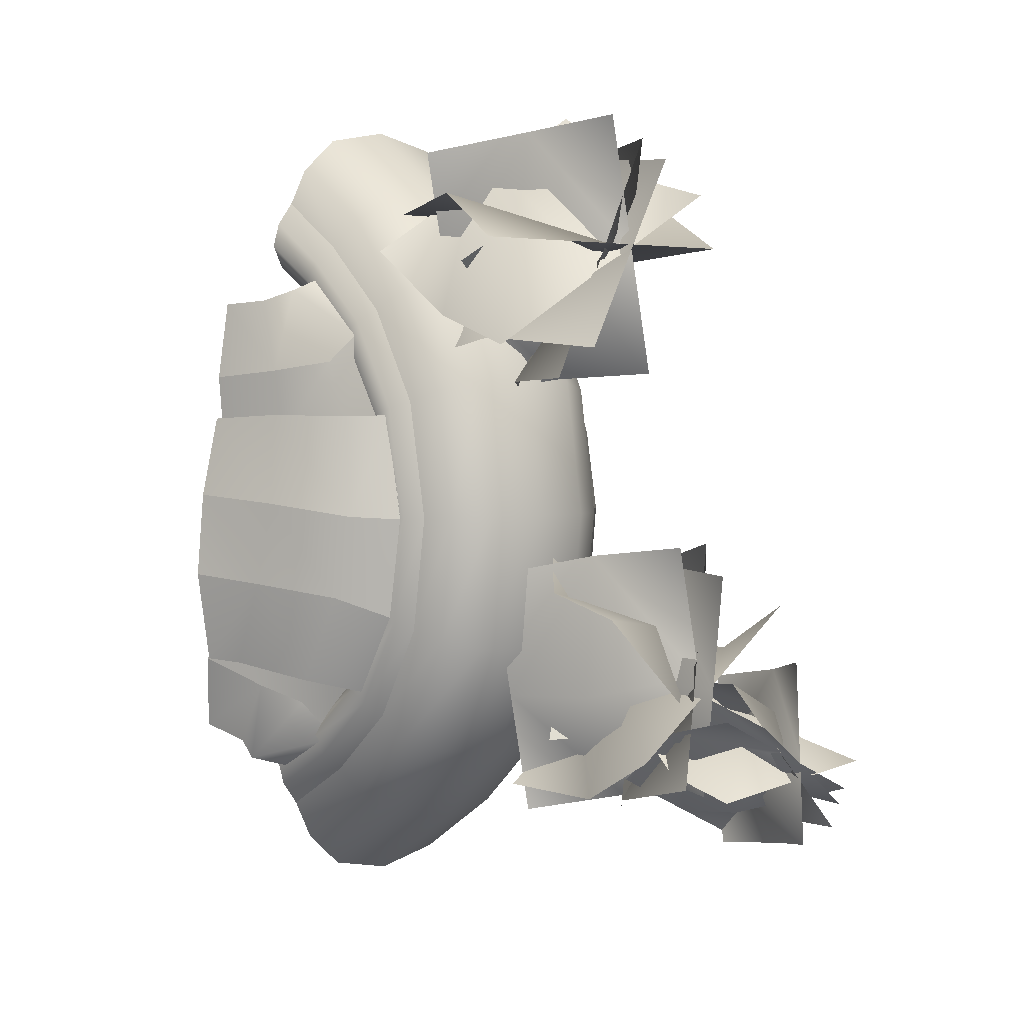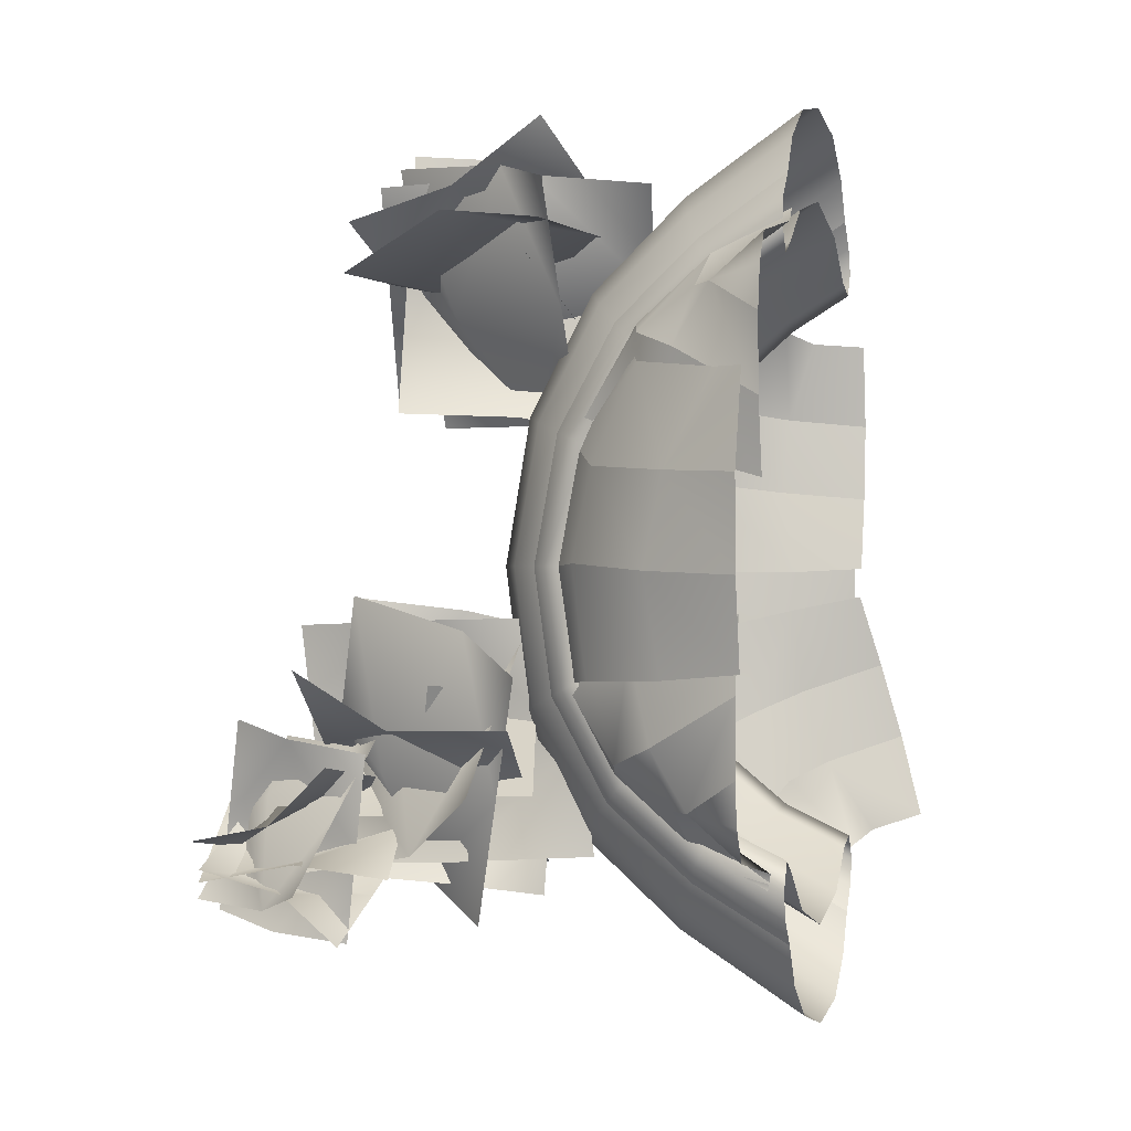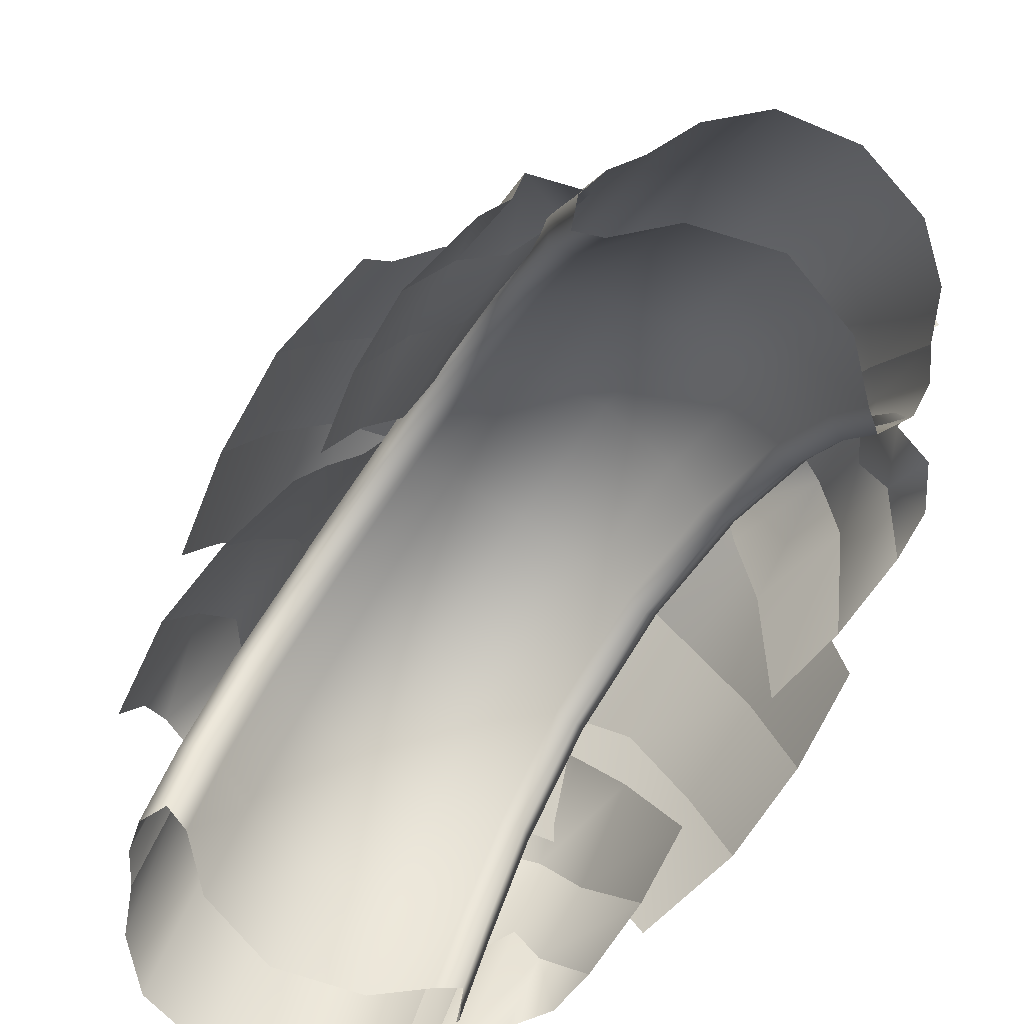
<metadata>
{"format":"obj","ext":"obj","renderer":"f3d","projection":"perspective","resolution":1024,"background":"white","views":[{"elev":2.9,"azim":142.2,"up":"+Z"},{"elev":-1.6,"azim":-71.4,"up":"+Z"},{"elev":-71.6,"azim":145.9,"up":"+Y"}]}
</metadata>
<code>
g default
v -301.5 -70.65 -667.6
v -261.9 -71.21 -697.1
v -174.1 -71.34 -777.6
v -9.385 -71.24 -825.6
v 152.7 -71.35 -775.4
v 239.8 -71.06 -687
v 291.4 -70.6 -666.3
v 314.3 -71.39 -719.2
v 299.5 -71.34 -776.1
v 262.8 -71.24 -829.6
v 222.8 -71.06 -917.5
v 139.2 -70.89 -999.4
v -5.025 -70.83 -1029
v -152.2 -70.91 -991.3
v -240.8 -71.06 -918.4
v -282.6 -71.23 -834.1
v -319.1 -71.33 -783.4
v -330.5 -71.42 -724.4
v -298.9 69.82 -601.8
v -259.5 80 -622.6
v -172 107.9 -680
v -9.373 124.1 -714.2
v 150.7 107.1 -678.4
v 237.4 76.47 -615.6
v 288.7 69.4 -600.8
v 311.2 87.83 -638.3
v 296.1 107.9 -678.6
v 259.3 127 -716.6
v 218.9 159 -778.4
v 136.2 189.8 -835.5
v -5.102 201.1 -856
v -149.3 186.7 -829.9
v -236.8 159.4 -779
v -279 128.7 -719.7
v -315.6 110.5 -683.8
v -327.4 89.61 -642
v -291.4 216.2 -481.2
v -252.9 231.9 -496.3
v -167.4 274.8 -538.3
v -9.346 299.8 -564.7
v 146.3 272.8 -537
v 231 225.2 -491.1
v 281.1 214.3 -480.4
v 302.7 243 -507.5
v 287.8 274 -536.7
v 251.8 303.2 -564.2
v 212.2 351.7 -609.4
v 131.5 397.8 -651.3
v -5.224 414.7 -666.6
v -144.7 393.8 -647.3
v -230 353.2 -609.9
v -271.4 306.8 -566.6
v -307.1 279.2 -540.5
v -318.8 247.1 -510.2
v -282.6 319.3 -308.1
v -245.3 337.8 -316.1
v -162.6 389.2 -338.4
v -9.325 419.1 -353.1
v 141.5 385.7 -337.8
v 223.6 328.7 -313.3
v 272.2 315.7 -307.6
v 293 350 -321.9
v 278.5 386.9 -337.2
v 243.7 421.6 -351.7
v 205.7 479.4 -375.3
v 127.8 534.1 -397.3
v -5.306 554.5 -405.5
v -141.1 530.4 -395.2
v -223.6 482.7 -375.7
v -263.2 427.5 -353
v -297.7 394.8 -339.4
v -309 356.4 -323.5
v -277.4 354.4 -90.7
v -240.9 373.7 -90.23
v -160.3 426.7 -88.6
v -9.316 457.1 -87.48
v 139.3 422.5 -88.66
v 219.3 363.4 -90.37
v 266.7 349.9 -90.7
v 287.5 385.6 -89.81
v 273.9 423.7 -88.65
v 240.2 459.5 -87.39
v 203.6 518.7 -85.33
v 126.9 574.1 -83.41
v -5.323 595 -82.72
v -140.2 571.2 -83.6
v -221.4 523.1 -85.31
v -259.8 466.7 -87.28
v -293.2 432.9 -88.47
v -303.8 393.1 -89.75
v -282.8 307.7 139.1
v -245.4 326.1 147.4
v -162.6 377.1 170.8
v -9.131 406.8 186.1
v 141.8 373.7 169.6
v 224.1 317.2 143.7
v 272.7 304.3 137.6
v 293.5 338.3 152.6
v 279 374.9 168.7
v 244.3 409.4 184
v 206.2 466.7 209
v 128.1 520.8 232.4
v -5.071 541 241.3
v -141 517.1 230.6
v -223.6 469.9 210.1
v -263.3 415.1 186.3
v -297.9 382.6 172
v -309.2 344.5 155.3
v -292.9 197 320.7
v -254.1 213.1 335.5
v -167.8 256.9 376.9
v -8.658 282.7 402.9
v 148 255.3 374.7
v 233.3 206.9 329
v 283.8 195.8 318.3
v 305.6 225.1 344.9
v 290.5 256.6 373.8
v 254.3 286.2 401.2
v 214.3 335.5 446.1
v 133.1 382.1 487.8
v -4.367 399.2 503.4
v -144.6 377.7 484.6
v -230.7 336.4 447.8
v -272.5 289.3 405
v -308.6 261.1 379.3
v -320.4 228.4 349.4
v -300.6 50.47 447.5
v -260.8 61.58 468
v -172.2 92.07 524.4
v -7.941 110.4 557.5
v 153.6 91.91 521.5
v 241 58.88 459.1
v 292.9 51.31 444.3
v 315.7 71.25 481.2
v 300.5 92.9 521.1
v 263.3 113.5 558.8
v 222.4 147.8 620
v 139.1 180.6 676.7
v -3.304 192.3 697.4
v -148.8 176.8 672.2
v -237.2 147.3 622.4
v -280.2 114.1 564
v -317.3 94.41 528.7
v -329.4 71.81 487.3
v -302.4 -71.66 523.1
v -262.3 -71.73 551.4
v -173.5 -71.51 629.1
v -7.067 -71.36 674.8
v 156.4 -71.49 625.2
v 244 -71.69 539
v 296 -71.56 518.7
v 319.3 -71.62 569.8
v 304.5 -71.47 625.1
v 267.7 -71.33 677.2
v 227.6 -71.1 762.7
v 143.5 -70.88 842.7
v -2.042 -70.81 872.1
v -150.7 -70.93 836.3
v -240.3 -71.13 766.1
v -282.8 -71.36 684.5
v -319.8 -71.5 635.5
v -331.5 -71.66 578.3
v -374.5 348 -85.59
v -378.4 306.6 107.2
v -377.5 316.8 -319.8
v -386.9 208 310.2
v -466.2 139 -315.3
v -479.2 170.2 -104.1
v -483 128.9 88.62
v -464 30.18 285.1
v -520.9 -32.46 -301.6
v -549.6 -32.1 -115.3
v -553.4 -32.58 77.44
v -510.1 -33.72 281.3
v 362 316.7 149.8
v 373.5 347.9 -83.99
v 274.9 369.7 152.2
v 279 417 -90.17
v 389 306.6 -276
v 284.4 381.4 -322.2
v 410 207.9 -477.8
v 294.1 274.4 -507.8
v 450.8 138.9 152.4
v 476.7 170.1 -57.18
v 492.3 128.8 -249.2
v 485.3 30.11 -446.7
v 506.2 -32.53 143.1
v 546.3 -32.17 -40.43
v 561.9 -32.65 -232.4
v 531.1 -33.79 -439.2
v 319.3 248.6 -87.82
v 329.1 267.9 113.8
v 279 417 -90.17
v 278.6 369.7 152.2
v 342.6 216.8 279.2
v 293 256.5 344.6
v 360.7 84.49 453
v 301.4 102.6 480.9
v 380.3 75.09 -87.48
v 402.7 101.5 93.3
v 416.1 89.32 258.7
v 410.1 30.2 428.7
v 428.1 -72.71 -79.86
v 462.6 -72.86 78.36
v 476 -73.75 243.9
v 449.6 -75.25 422.2
v -320 326 -299.2
v -363.4 264.5 -484.7
v -292.3 388.5 -323.7
v -303.4 279.2 -510.2
v -366.5 143.2 -571.6
v -315.6 121.7 -642
v -327.8 -43.98 -691.2
v -330.5 -39.29 -724.4
v -390.1 225.1 -258.2
v -424 173.3 -446.8
v -419.1 99.59 -572.1
v -416.1 -8.467 -665.1
v -446.2 -11.64 -187.3
v -470.1 -10.89 -342.5
v -473.3 -10.83 -503.1
v -462.2 -11.29 -593.9
v -283 380.3 -323.5
v -277.7 417 -89.75
v -283.2 368.4 155.3
v -294.4 252.3 349.4
v 318.4 148.3 -402.1
v 308.5 174.5 -200.4
v 266.7 404.3 -258.9
v 272.7 296.6 -481.1
v 331.8 71.08 -552.7
v 284.7 137.9 -638.1
v 400.1 -56.12 -698.8
v 294.9 -45.73 -730.4
v 391.9 52.39 -355.5
v 369.6 73.17 -174
v 405.3 -1.708 -512.2
v 399.3 -102.4 -661.5
v 451.8 -112.3 -296.4
v 417.3 -71.66 -143.5
v 465.3 -155.5 -456.1
v 438.8 -202.6 -628.1
v -361 218.4 370.8
v -317.6 280.5 185.5
v -306.3 343 210
v -306.7 233.1 396.5
v -364.1 96.95 457.4
v -319.8 75.24 527.7
v -350.2 -90.62 576.5
v -310.9 -86.02 609.7
v -421.6 127.4 332.7
v -387.7 179.7 144.3
v -416.7 53.29 457.8
v -413.7 -55.03 550.5
v -467.7 -56.52 227.9
v -443.8 -56.82 72.64
v -470.9 -56.92 388.5
v -459.8 -57.65 479.3
v -288.8 997.1 -531
v -285.1 826.5 -519.1
v -507.2 945.7 -611.7
v -113.2 1107 -700
v -108.5 931 -659.9
v -93.04 823 -544.1
v -517.9 1114 -645.7
v -311.3 1111 -673.4
v -484.8 830.2 -493.2
v -243.3 999.6 -751.4
v -242.9 829.8 -772.2
v -110.4 935.7 -564
v -481.5 1112 -706.1
v -466.1 937.7 -751
v -415.2 834.3 -860.7
v -117.5 1102 -521.2
v -303.4 1107 -615.6
v -63.86 825.2 -680.3
v -408.5 992.5 -553.7
v -432.4 825.9 -584.2
v -428.8 996.7 -791.3
v -173.7 1060 -444.8
v -223.4 887 -463.8
v -331.5 776.5 -426.3
v -387.9 1163 -776.9
v -278.6 1110 -607.3
v -537.2 877.2 -748.2
v -266.1 936 -677.6
v -297.7 739.6 -620.2
v -185.1 969.5 -489.3
v -447.1 1131 -736.2
v -464.9 910 -691.6
v -432.6 716 -718.2
v -162 1178 -530.3
v -307.6 1154 -635.4
v -157.4 764.2 -518.4
v -277 950.2 -637.2
v -372.6 812.1 -669.3
v -412.1 947.6 -440.8
v -304 1155 -807.7
v -381.6 994 -838.8
v -357 838.3 -860.6
v -336.2 1097 -404.6
v -319.8 1127 -610.4
v -388.9 784.9 -470.4
v -287.5 710.8 -564.1
v -84.12 771.8 -357.8
v -116.7 509.2 -345.2
v -320.1 448.2 -551.5
v -249.3 732.2 -596.2
v -358.3 661 -330.3
v -130.2 527.5 -348
v -21.23 598.6 -613.9
v -282 766.6 -353.8
v -292.5 519.8 -339.2
v -378.9 692.3 -676.4
v 66.09 926.1 -298.1
v 23.88 670.9 -257.8
v -96.5 514.7 -139
v -348.9 935.5 -718.4
v -137.1 930.7 -503.9
v -496.2 525.2 -547.3
v 12.27 770.2 -493.1
v 36.61 524.6 -510.8
v -88.53 677.7 -176.5
v -247.5 933.3 -728.9
v -182.3 680.7 -750.2
v -11.18 531.1 -786.9
v -144.3 918.2 -147.4
v -197 925.9 -444.2
v 86.29 517.8 -223.9
v -359.9 759.9 -511.8
v -345.6 518.8 -566
v -103.2 766 -742.2
v -281.5 857.5 -145.8
v -302.6 607.2 -219.7
v -440.2 447.4 -312
v -84.22 1007 -682.4
v -184.9 930.5 -408.4
v -247.3 593.1 -829.9
v -92.85 678.1 -455.2
v -186.6 394.1 -441.7
v -239.9 726.6 -197.7
v -182.8 959.6 -715.4
v -249.7 640.6 -697
v -190.9 359.9 -683
v -172.4 1028 -206.7
v -177.7 993.3 -466.4
v -182.1 429.6 -191
v -148.9 698.8 -432.6
v -195.3 498.9 -571
v -493.6 694.9 -417.8
v 24.44 994.3 -612.3
v -7.171 762.1 -729
v 39.37 536.8 -719.5
v -469.3 911.7 -298.6
v -217.2 953.9 -458.7
v -439.1 459.6 -416.7
v 16.32 604.5 663.3
v -41.92 665.5 379.5
v -7.738 402.9 386.7
v 50.5 341.9 670.5
v -33.25 625.9 669.5
v 203 554.7 505.8
v 2.072 421.1 396.4
v -234.1 492.3 560.1
v 126.2 660.3 483.9
v 143 413.5 477.5
v 31.73 586 807.3
v -135.4 819.8 247.7
v -78.02 564.6 236.8
v 87.62 408.4 202.8
v -16.24 829.1 826.2
v -77.07 824.4 530.9
v 200.5 418.9 762.9
v -196.5 663.9 440.5
v -226.5 418.3 442.1
v 60.54 571.4 229.8
v -107 827 779.8
v -173.3 574.4 762.1
v -336.8 424.8 699.7
v 123.1 811.9 235.8
v 5.645 819.6 513.5
v -111.9 411.5 174.4
v 105.5 653.6 659
v 64 412.5 696.6
v -235.3 659.7 712.3
v 239 751.2 309.2
v 216.5 500.9 382.7
v 281.6 341.1 535.1
v -218.6 900.2 651.8
v 15.02 824.1 476.9
v -162.2 486.8 864.4
v -87.67 571.8 466
v -1.667 287.8 505.8
v 175.9 620.3 330.2
v -154 853.3 733.2
v -87.79 534.3 754.2
v -129.4 253.5 710.4
v 114.4 922.1 300.9
v -22.61 887 521.6
v 131.1 323.3 293
v -28.31 592.5 477.6
v -64.85 392.6 618.9
v 268.8 588.6 652.9
v -271.6 888 533.9
v -308.6 655.7 648.9
v -342.5 430.5 615.7
v 313.4 805.4 539.7
v 14.75 847.6 536.7
v 223.7 353.2 622.3
g TR_S2_lokness_C
f 1 2 20
f 20 19 1
f 2 3 21
f 21 20 2
f 3 4 22
f 22 21 3
f 4 5 23
f 23 22 4
f 5 6 24
f 24 23 5
f 6 7 25
f 25 24 6
f 7 8 26
f 26 25 7
f 8 9 27
f 27 26 8
f 9 10 28
f 28 27 9
f 10 11 29
f 29 28 10
f 11 12 30
f 30 29 11
f 12 13 31
f 31 30 12
f 13 14 32
f 32 31 13
f 14 15 33
f 33 32 14
f 15 16 34
f 34 33 15
f 16 17 35
f 35 34 16
f 17 18 36
f 36 35 17
f 18 1 19
f 19 36 18
f 19 20 38
f 38 37 19
f 20 21 39
f 39 38 20
f 21 22 40
f 40 39 21
f 22 23 41
f 41 40 22
f 23 24 42
f 42 41 23
f 24 25 43
f 43 42 24
f 25 26 44
f 44 43 25
f 26 27 45
f 45 44 26
f 27 28 46
f 46 45 27
f 28 29 47
f 47 46 28
f 29 30 48
f 48 47 29
f 30 31 49
f 49 48 30
f 31 32 50
f 50 49 31
f 32 33 51
f 51 50 32
f 33 34 52
f 52 51 33
f 34 35 53
f 53 52 34
f 35 36 54
f 54 53 35
f 36 19 37
f 37 54 36
f 37 38 56
f 56 55 37
f 38 39 57
f 57 56 38
f 39 40 58
f 58 57 39
f 40 41 59
f 59 58 40
f 41 42 60
f 60 59 41
f 42 43 61
f 61 60 42
f 43 44 62
f 62 61 43
f 44 45 63
f 63 62 44
f 45 46 64
f 64 63 45
f 46 47 65
f 65 64 46
f 47 48 66
f 66 65 47
f 48 49 67
f 67 66 48
f 49 50 68
f 68 67 49
f 50 51 69
f 69 68 50
f 51 52 70
f 70 69 51
f 52 53 71
f 71 70 52
f 53 54 72
f 72 71 53
f 54 37 55
f 55 72 54
f 55 56 74
f 74 73 55
f 56 57 75
f 75 74 56
f 57 58 76
f 76 75 57
f 58 59 77
f 77 76 58
f 59 60 78
f 78 77 59
f 60 61 79
f 79 78 60
f 61 62 80
f 80 79 61
f 62 63 81
f 81 80 62
f 63 64 82
f 82 81 63
f 64 65 83
f 83 82 64
f 65 66 84
f 84 83 65
f 66 67 85
f 85 84 66
f 67 68 86
f 86 85 67
f 68 69 87
f 87 86 68
f 69 70 88
f 88 87 69
f 70 71 89
f 89 88 70
f 71 72 90
f 90 89 71
f 72 55 73
f 73 90 72
f 73 74 92
f 92 91 73
f 74 75 93
f 93 92 74
f 75 76 94
f 94 93 75
f 76 77 95
f 95 94 76
f 77 78 96
f 96 95 77
f 78 79 97
f 97 96 78
f 79 80 98
f 98 97 79
f 80 81 99
f 99 98 80
f 81 82 100
f 100 99 81
f 82 83 101
f 101 100 82
f 83 84 102
f 102 101 83
f 84 85 103
f 103 102 84
f 85 86 104
f 104 103 85
f 86 87 105
f 105 104 86
f 87 88 106
f 106 105 87
f 88 89 107
f 107 106 88
f 89 90 108
f 108 107 89
f 90 73 91
f 91 108 90
f 91 92 110
f 110 109 91
f 92 93 111
f 111 110 92
f 93 94 112
f 112 111 93
f 94 95 113
f 113 112 94
f 95 96 114
f 114 113 95
f 96 97 115
f 115 114 96
f 97 98 116
f 116 115 97
f 98 99 117
f 117 116 98
f 99 100 118
f 118 117 99
f 100 101 119
f 119 118 100
f 101 102 120
f 120 119 101
f 102 103 121
f 121 120 102
f 103 104 122
f 122 121 103
f 104 105 123
f 123 122 104
f 105 106 124
f 124 123 105
f 106 107 125
f 125 124 106
f 107 108 126
f 126 125 107
f 108 91 109
f 109 126 108
f 109 110 128
f 128 127 109
f 110 111 129
f 129 128 110
f 111 112 130
f 130 129 111
f 112 113 131
f 131 130 112
f 113 114 132
f 132 131 113
f 114 115 133
f 133 132 114
f 115 116 134
f 134 133 115
f 116 117 135
f 135 134 116
f 117 118 136
f 136 135 117
f 118 119 137
f 137 136 118
f 119 120 138
f 138 137 119
f 120 121 139
f 139 138 120
f 121 122 140
f 140 139 121
f 122 123 141
f 141 140 122
f 123 124 142
f 142 141 123
f 124 125 143
f 143 142 124
f 125 126 144
f 144 143 125
f 126 109 127
f 127 144 126
f 127 128 146
f 146 145 127
f 128 129 147
f 147 146 128
f 129 130 148
f 148 147 129
f 130 131 149
f 149 148 130
f 131 132 150
f 150 149 131
f 132 133 151
f 151 150 132
f 133 134 152
f 152 151 133
f 134 135 153
f 153 152 134
f 135 136 154
f 154 153 135
f 136 137 155
f 155 154 136
f 137 138 156
f 156 155 137
f 138 139 157
f 157 156 138
f 139 140 158
f 158 157 139
f 140 141 159
f 159 158 140
f 141 142 160
f 160 159 141
f 142 143 161
f 161 160 142
f 143 144 162
f 162 161 143
f 144 127 145
f 145 162 144
f 165 163 223
f 224 223 163
f 163 164 225
f 225 224 163
f 164 166 225
f 226 225 166
f 167 168 163
f 163 165 167
f 168 169 164
f 164 163 168
f 169 170 166
f 166 164 169
f 171 172 168
f 168 167 171
f 172 173 169
f 169 168 172
f 169 174 170
f 174 169 173
f 175 176 177
f 178 177 176
f 176 179 180
f 180 178 176
f 179 181 180
f 182 180 181
f 183 184 176
f 176 175 183
f 184 185 179
f 179 176 184
f 185 186 181
f 181 179 185
f 187 188 184
f 184 183 187
f 188 189 185
f 185 184 188
f 185 190 186
f 190 185 189
f 192 191 193
f 193 194 192
f 195 192 196
f 194 196 192
f 197 195 196
f 196 198 197
f 200 199 192
f 191 192 199
f 201 200 195
f 192 195 200
f 202 201 197
f 195 197 201
f 204 203 200
f 199 200 203
f 205 204 201
f 200 201 204
f 206 201 202
f 201 206 205
f 208 207 209
f 209 210 208
f 211 208 212
f 210 212 208
f 213 211 212
f 212 214 213
f 216 215 208
f 207 208 215
f 217 216 211
f 208 211 216
f 218 217 213
f 211 213 217
f 220 219 216
f 215 216 219
f 221 220 217
f 216 217 220
f 222 217 218
f 217 222 221
f 228 227 229
f 230 229 227
f 227 231 232
f 232 230 227
f 231 233 232
f 234 232 233
f 236 235 227
f 227 228 236
f 235 237 231
f 231 227 235
f 237 238 233
f 233 231 237
f 240 239 235
f 235 236 240
f 239 241 237
f 237 235 239
f 237 242 238
f 242 237 241
f 244 243 245
f 246 245 243
f 243 247 248
f 248 246 243
f 247 249 248
f 250 248 249
f 252 251 243
f 243 244 252
f 251 253 247
f 247 243 251
f 253 254 249
f 249 247 253
f 256 255 251
f 251 252 256
f 255 257 253
f 253 251 255
f 253 258 254
f 258 253 257
f 259 260 261
f 259 262 263
f 264 260 263
f 265 266 261
f 261 260 267
f 261 266 259
f 259 266 262
f 263 260 259
f 268 269 270
f 268 271 272
f 273 269 272
f 274 275 270
f 270 269 276
f 270 275 268
f 268 275 271
f 272 269 268
f 277 278 279
f 277 280 281
f 282 278 281
f 283 284 279
f 279 278 285
f 279 284 277
f 277 284 280
f 281 278 277
f 286 287 288
f 286 289 290
f 291 287 290
f 292 293 288
f 288 287 294
f 288 293 286
f 286 293 289
f 290 287 286
f 295 296 297
f 295 298 299
f 300 296 299
f 301 302 297
f 297 296 303
f 297 302 295
f 295 302 298
f 299 296 295
f 304 305 306
f 306 307 304
f 308 309 310
f 310 311 308
f 312 313 314
f 312 315 316
f 317 313 316
f 318 319 314
f 314 313 320
f 314 319 312
f 312 319 315
f 316 313 312
f 321 322 323
f 321 324 325
f 326 322 325
f 327 328 323
f 323 322 329
f 323 328 321
f 321 328 324
f 325 322 321
f 330 331 332
f 330 333 334
f 335 331 334
f 336 337 332
f 332 331 338
f 332 337 330
f 330 337 333
f 334 331 330
f 339 340 341
f 339 342 343
f 344 340 343
f 345 346 341
f 341 340 347
f 341 346 339
f 339 346 342
f 343 340 339
f 348 349 350
f 348 351 352
f 353 349 352
f 354 355 350
f 350 349 356
f 350 355 348
f 348 355 351
f 352 349 348
f 357 358 359
f 359 360 357
f 361 362 363
f 363 364 361
f 365 366 367
f 365 368 369
f 370 366 369
f 371 372 367
f 367 366 373
f 367 372 365
f 365 372 368
f 369 366 365
f 374 375 376
f 374 377 378
f 379 375 378
f 380 381 376
f 376 375 382
f 376 381 374
f 374 381 377
f 378 375 374
f 383 384 385
f 383 386 387
f 388 384 387
f 389 390 385
f 385 384 391
f 385 390 383
f 383 390 386
f 387 384 383
f 392 393 394
f 392 395 396
f 397 393 396
f 398 399 394
f 394 393 400
f 394 399 392
f 392 399 395
f 396 393 392
f 401 402 403
f 401 404 405
f 406 402 405
f 407 408 403
f 403 402 409
f 403 408 401
f 401 408 404
f 405 402 401

</code>
